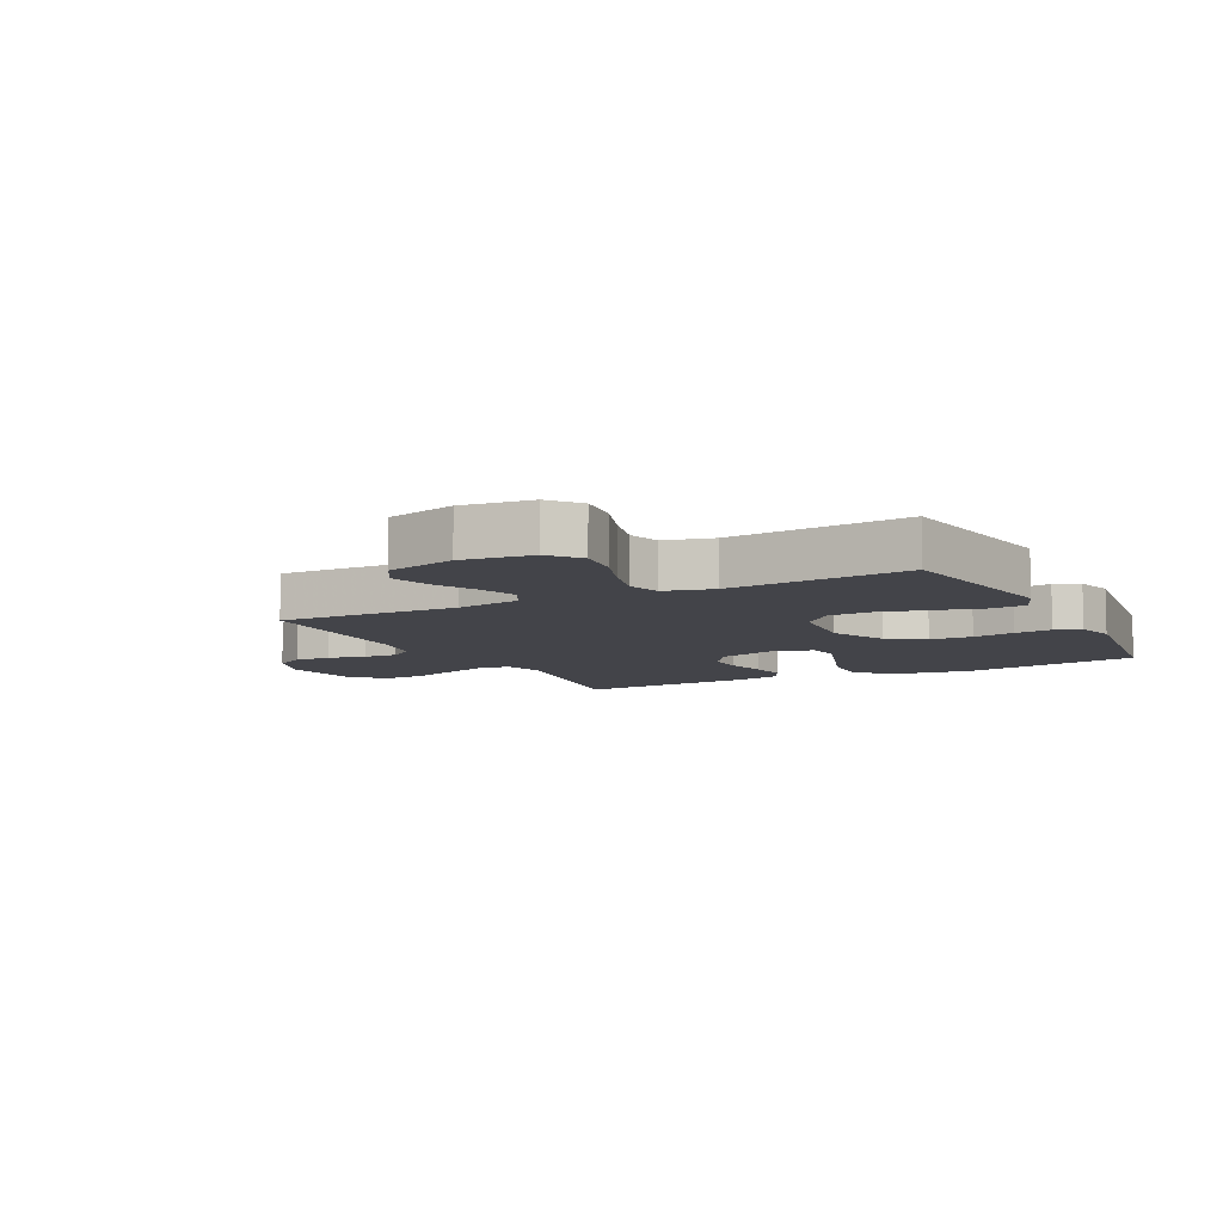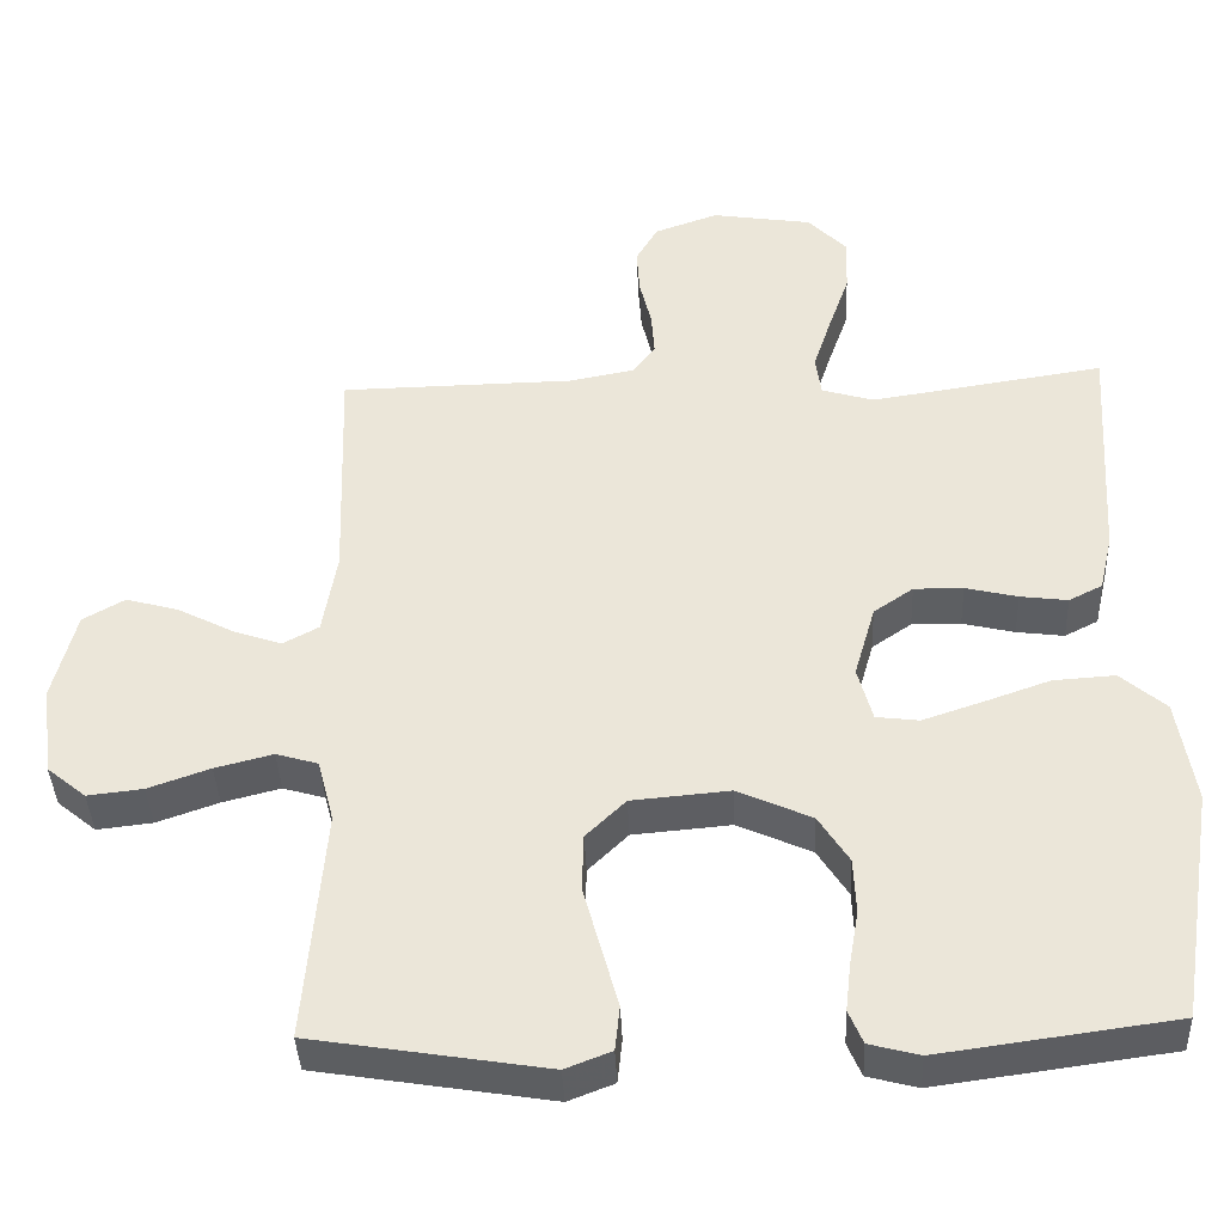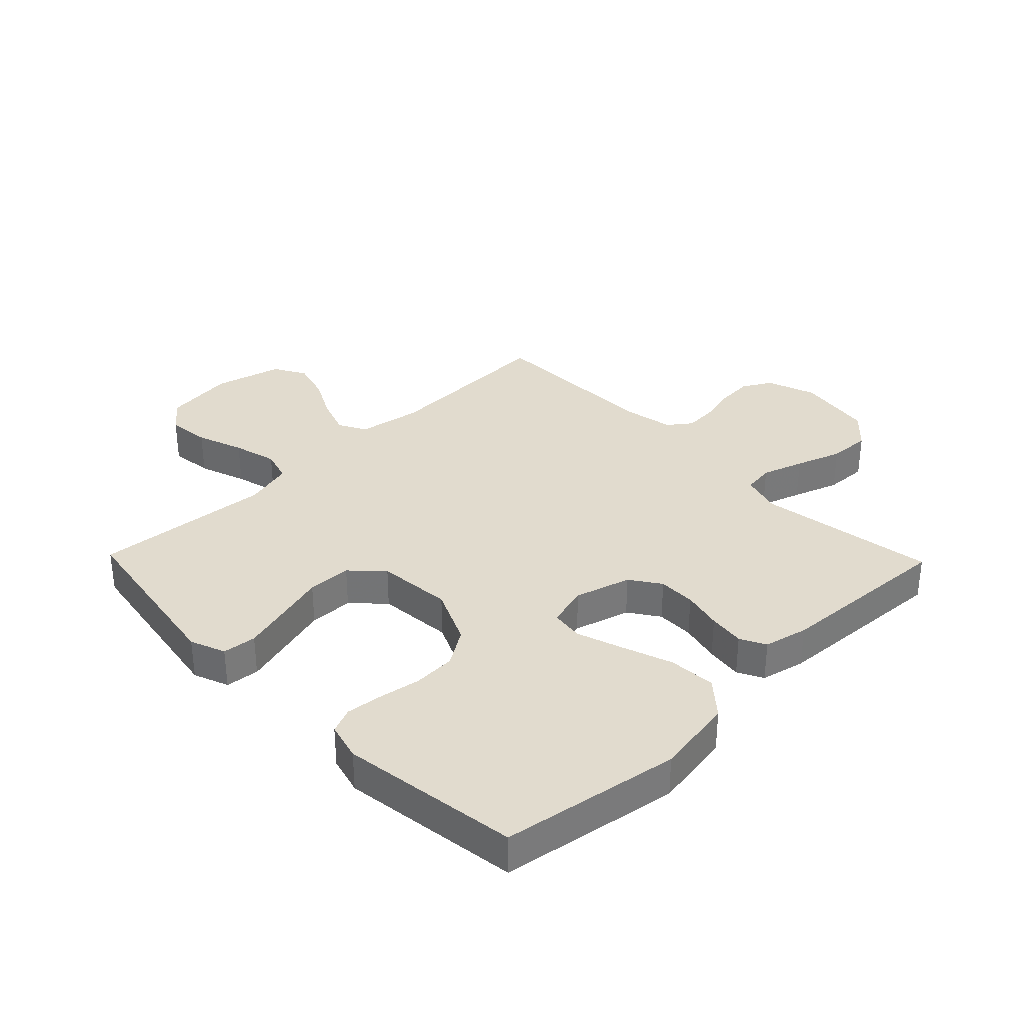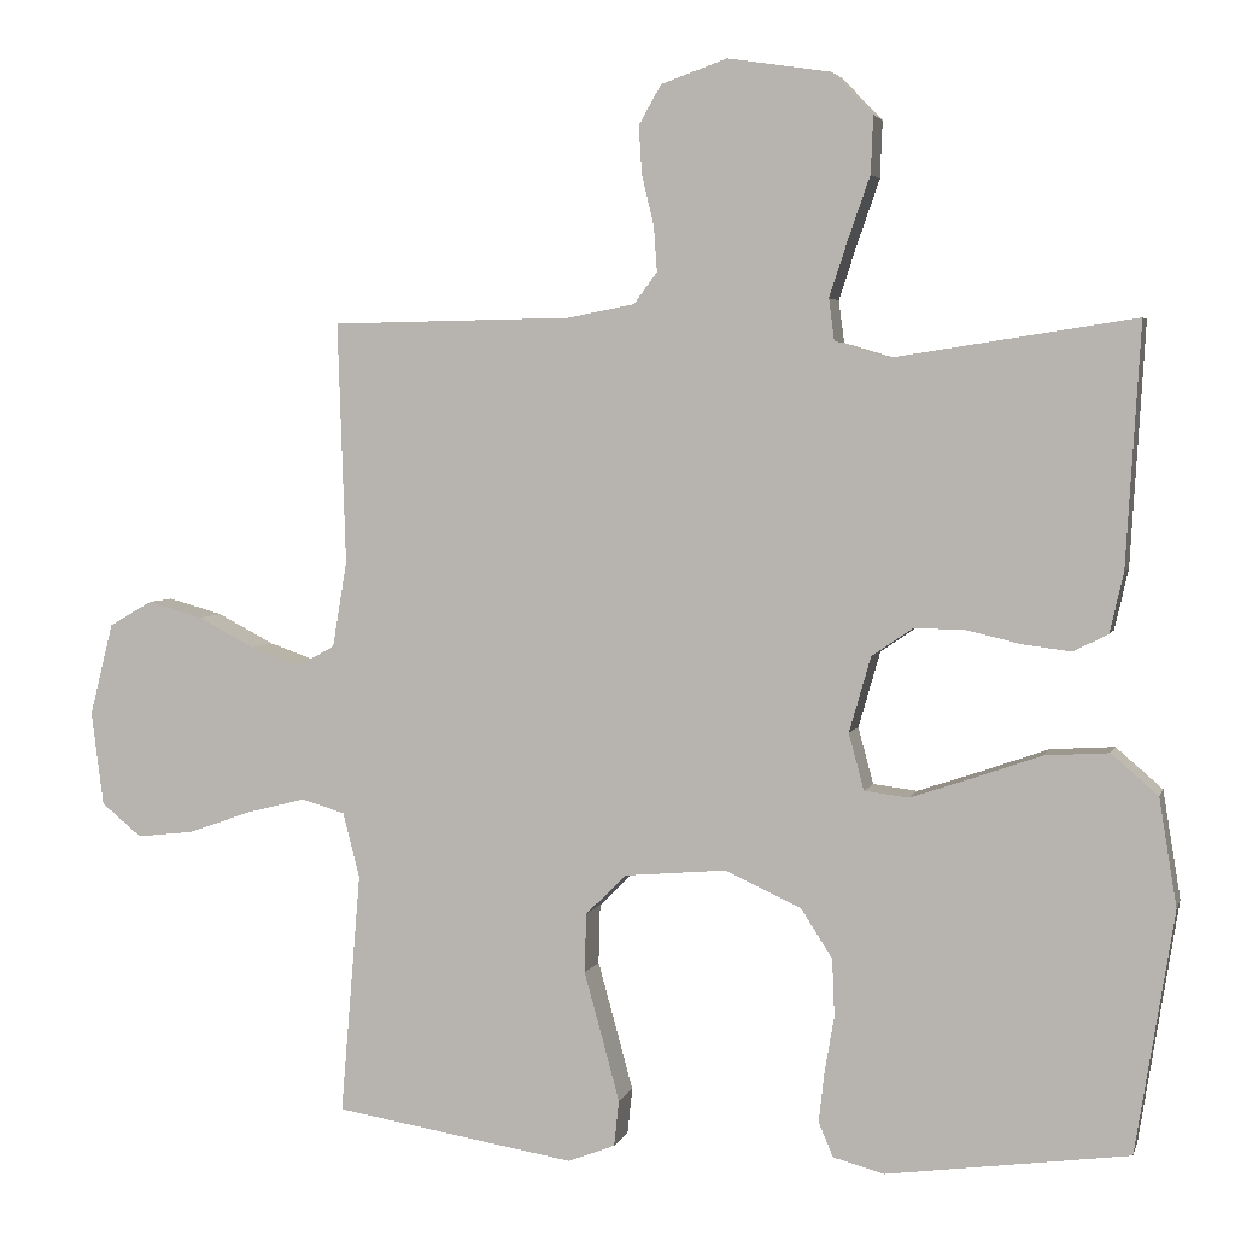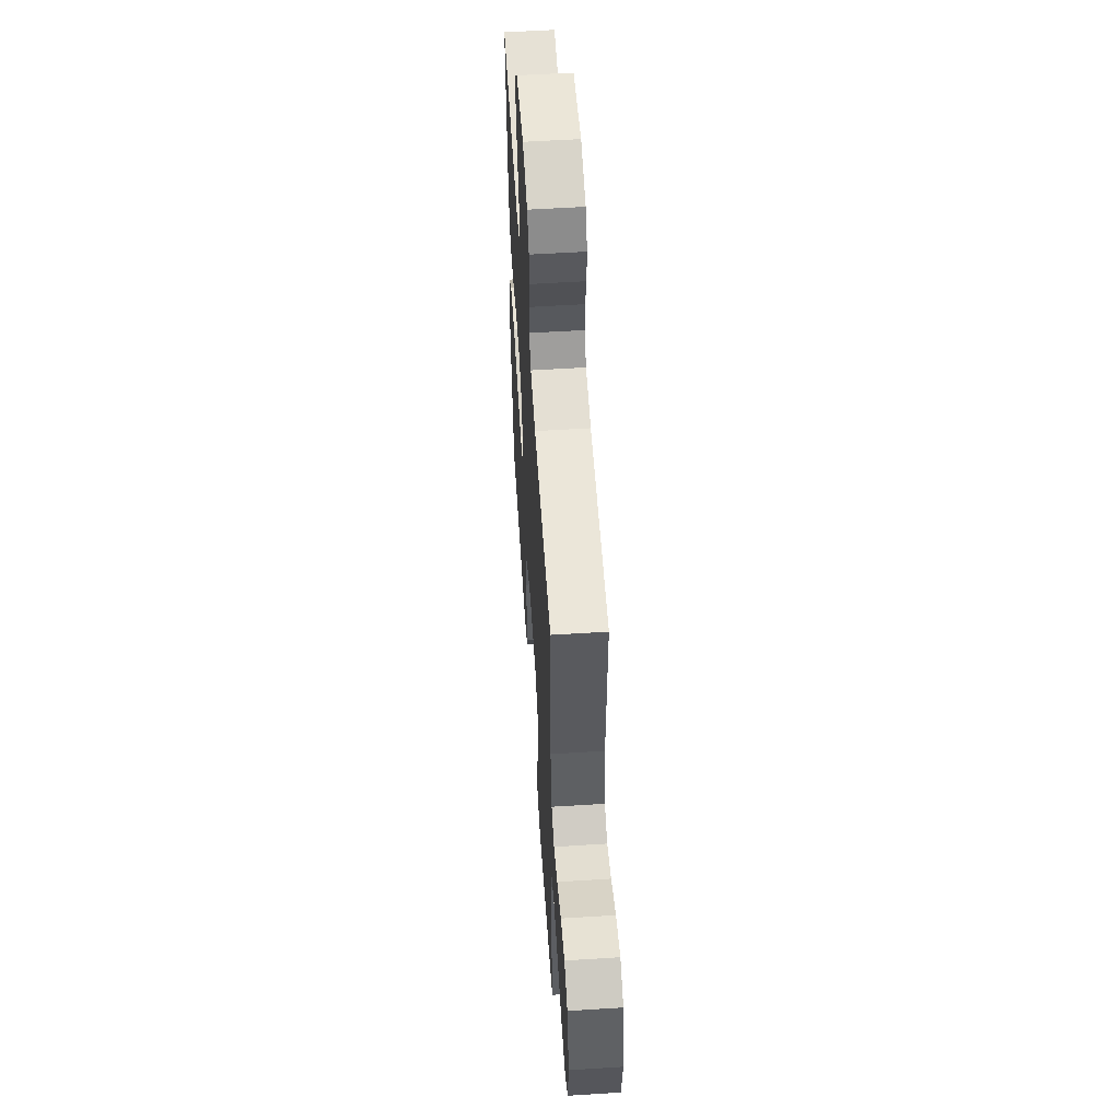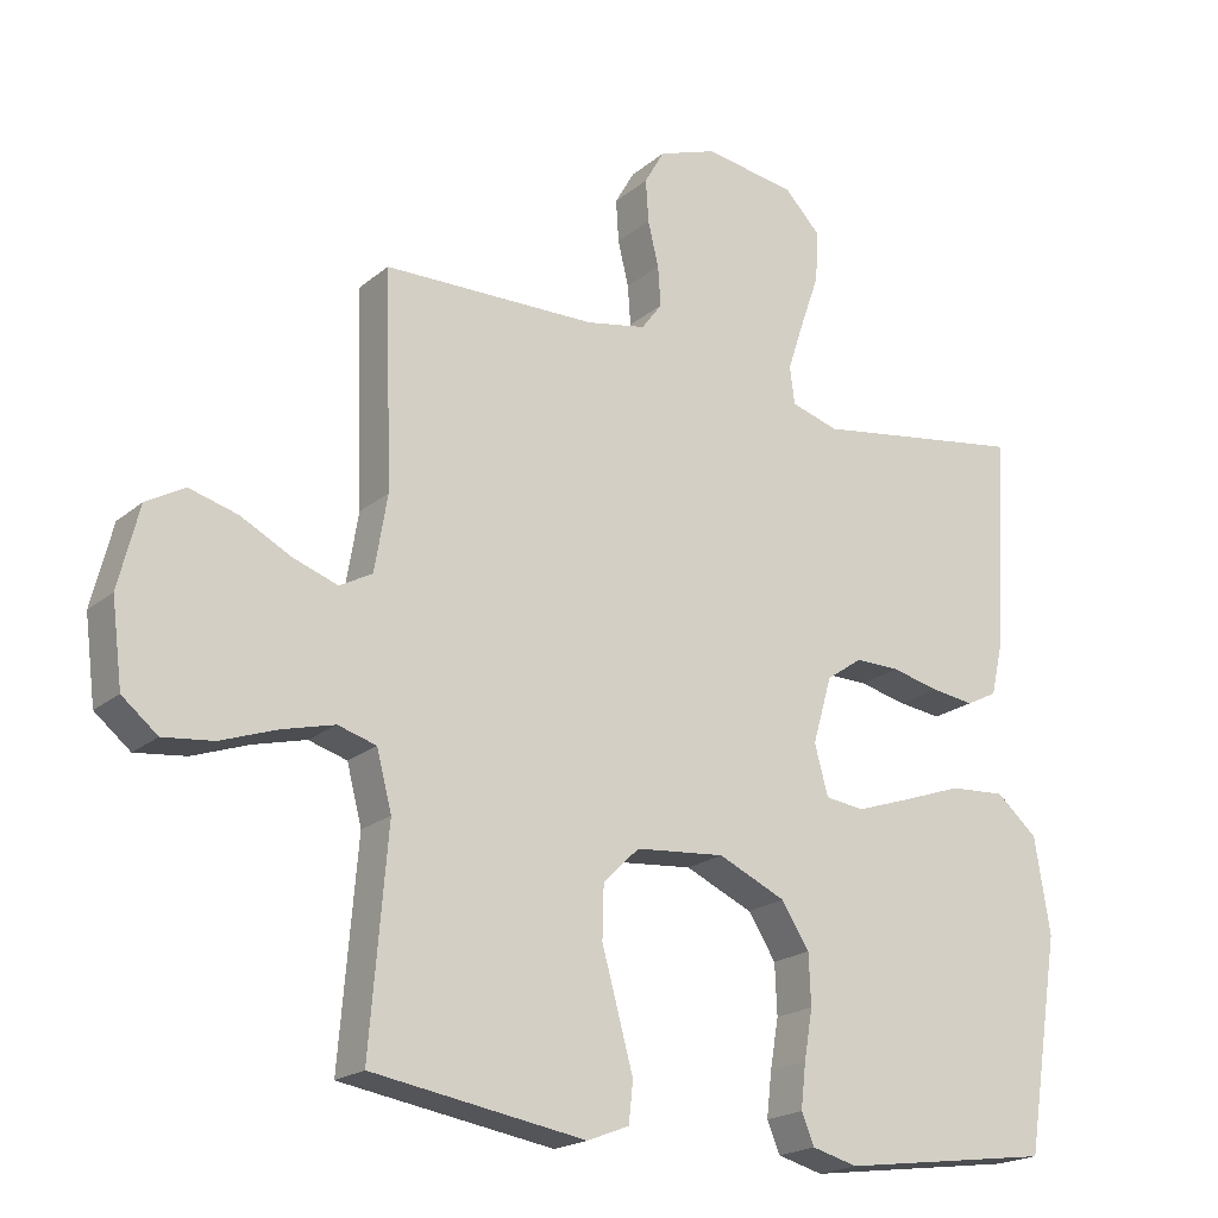
<metadata>
{"format":"obj","ext":"obj","renderer":"f3d","projection":"perspective","resolution":1024,"background":"white","views":[{"elev":-8.4,"azim":117.3,"up":"+Y"},{"elev":-39.5,"azim":-177.6,"up":"+Z"},{"elev":33.8,"azim":-134.1,"up":"+Y"},{"elev":3.8,"azim":-165.9,"up":"+Z"},{"elev":55.9,"azim":86.2,"up":"+Z"},{"elev":-20.1,"azim":145.7,"up":"+Z"}]}
</metadata>
<code>
v 0.5 0.07 -0.5
v 0.2 0.07 -0.549
v 0.141 0.07 -0.526
v 0.135 0.07 -0.469
v 0.156 0.07 -0.392
v 0.179 0.07 -0.309
v 0.177 0.07 -0.235
v 0.126 0.07 -0.185
v 0 0.07 -0.174
v -0.095 0.07 -0.217
v -0.134 0.07 -0.278
v -0.137 0.07 -0.349
v -0.125 0.07 -0.419
v -0.118 0.07 -0.481
v -0.136 0.07 -0.524
v -0.2 0.07 -0.541
v -0.5 0.07 -0.5
v -0.548 0.07 -0.2
v -0.526 0.07 -0.066
v -0.468 0.07 -0.016
v -0.389 0.07 -0.021
v -0.304 0.07 -0.051
v -0.227 0.07 -0.077
v -0.172 0.07 -0.07
v -0.153 0.07 0
v -0.18 0.07 0.094
v -0.231 0.07 0.129
v -0.294 0.07 0.128
v -0.361 0.07 0.112
v -0.422 0.07 0.104
v -0.465 0.07 0.126
v -0.482 0.07 0.2
v -0.5 0.07 0.5
v -0.2 0.07 0.454
v -0.133 0.07 0.474
v -0.126 0.07 0.526
v -0.149 0.07 0.596
v -0.176 0.07 0.673
v -0.179 0.07 0.744
v -0.129 0.07 0.796
v 0 0.07 0.816
v 0.082 0.07 0.787
v 0.11 0.07 0.738
v 0.106 0.07 0.678
v 0.091 0.07 0.616
v 0.087 0.07 0.56
v 0.116 0.07 0.521
v 0.2 0.07 0.505
v 0.5 0.07 0.5
v 0.49 0.07 0.2
v 0.508 0.07 0.093
v 0.554 0.07 0.068
v 0.617 0.07 0.09
v 0.688 0.07 0.127
v 0.756 0.07 0.146
v 0.81 0.07 0.115
v 0.839 0.07 0
v 0.824 0.07 -0.117
v 0.774 0.07 -0.158
v 0.703 0.07 -0.15
v 0.624 0.07 -0.122
v 0.55 0.07 -0.103
v 0.496 0.07 -0.119
v 0.475 0.07 -0.2
v 0.5 0 -0.5
v 0.2 0 -0.549
v 0.141 0 -0.526
v 0.135 0 -0.469
v 0.156 0 -0.392
v 0.179 0 -0.309
v 0.177 0 -0.235
v 0.126 0 -0.185
v 0 0 -0.174
v -0.095 0 -0.217
v -0.134 0 -0.278
v -0.137 0 -0.349
v -0.125 0 -0.419
v -0.118 0 -0.481
v -0.136 0 -0.524
v -0.2 0 -0.541
v -0.5 0 -0.5
v -0.548 0 -0.2
v -0.526 0 -0.066
v -0.468 0 -0.016
v -0.389 0 -0.021
v -0.304 0 -0.051
v -0.227 0 -0.077
v -0.172 0 -0.07
v -0.153 0 0
v -0.18 0 0.094
v -0.231 0 0.129
v -0.294 0 0.128
v -0.361 0 0.112
v -0.422 0 0.104
v -0.465 0 0.126
v -0.482 0 0.2
v -0.5 0 0.5
v -0.2 0 0.454
v -0.133 0 0.474
v -0.126 0 0.526
v -0.149 0 0.596
v -0.176 0 0.673
v -0.179 0 0.744
v -0.129 0 0.796
v 0 0 0.816
v 0.082 0 0.787
v 0.11 0 0.738
v 0.106 0 0.678
v 0.091 0 0.616
v 0.087 0 0.56
v 0.116 0 0.521
v 0.2 0 0.505
v 0.5 0 0.5
v 0.49 0 0.2
v 0.508 0 0.093
v 0.554 0 0.068
v 0.617 0 0.09
v 0.688 0 0.127
v 0.756 0 0.146
v 0.81 0 0.115
v 0.839 0 0
v 0.824 0 -0.117
v 0.774 0 -0.158
v 0.703 0 -0.15
v 0.624 0 -0.122
v 0.55 0 -0.103
v 0.496 0 -0.119
v 0.475 0 -0.2
f 58 59 60 61
f 58 61 62
f 57 58 62
f 56 57 62 63
f 53 54 55 56
f 52 53 56 63
f 48 49 50
f 47 48 50 51
f 42 43 44 45
f 42 45 46
f 41 42 46
f 40 41 46
f 37 38 39 40
f 36 37 40 46
f 35 36 46 47
f 31 32 33 34
f 28 29 30 31
f 27 28 31 34
f 26 27 34 35
f 19 20 21 22
f 19 22 23
f 18 19 23
f 17 18 23 24
f 15 16 17 24
f 12 13 14 15
f 3 4 5 6
f 1 2 3 6
f 64 1 6 7
f 63 64 7 8
f 51 52 63 8
f 47 51 8 9
f 25 26 35 47
f 25 47 9 10
f 12 15 24 25
f 11 12 25
f 10 11 25
f 125 124 123 122
f 126 125 122
f 126 122 121
f 127 126 121 120
f 120 119 118 117
f 127 120 117 116
f 114 113 112
f 115 114 112 111
f 109 108 107 106
f 110 109 106
f 110 106 105
f 110 105 104
f 104 103 102 101
f 110 104 101 100
f 111 110 100 99
f 98 97 96 95
f 95 94 93 92
f 98 95 92 91
f 99 98 91 90
f 86 85 84 83
f 87 86 83
f 87 83 82
f 88 87 82 81
f 88 81 80 79
f 79 78 77 76
f 70 69 68 67
f 70 67 66 65
f 71 70 65 128
f 72 71 128 127
f 72 127 116 115
f 73 72 115 111
f 111 99 90 89
f 74 73 111 89
f 89 88 79 76
f 89 76 75
f 89 75 74
f 1 65 66 2
f 2 66 67 3
f 3 67 68 4
f 4 68 69 5
f 5 69 70 6
f 6 70 71 7
f 7 71 72 8
f 8 72 73 9
f 9 73 74 10
f 10 74 75 11
f 11 75 76 12
f 12 76 77 13
f 13 77 78 14
f 14 78 79 15
f 15 79 80 16
f 16 80 81 17
f 17 81 82 18
f 18 82 83 19
f 19 83 84 20
f 20 84 85 21
f 21 85 86 22
f 22 86 87 23
f 23 87 88 24
f 24 88 89 25
f 25 89 90 26
f 26 90 91 27
f 27 91 92 28
f 28 92 93 29
f 29 93 94 30
f 30 94 95 31
f 31 95 96 32
f 32 96 97 33
f 33 97 98 34
f 34 98 99 35
f 35 99 100 36
f 36 100 101 37
f 37 101 102 38
f 38 102 103 39
f 39 103 104 40
f 40 104 105 41
f 41 105 106 42
f 42 106 107 43
f 43 107 108 44
f 44 108 109 45
f 45 109 110 46
f 46 110 111 47
f 47 111 112 48
f 48 112 113 49
f 49 113 114 50
f 50 114 115 51
f 51 115 116 52
f 52 116 117 53
f 53 117 118 54
f 54 118 119 55
f 55 119 120 56
f 56 120 121 57
f 57 121 122 58
f 58 122 123 59
f 59 123 124 60
f 60 124 125 61
f 61 125 126 62
f 62 126 127 63
f 63 127 128 64
f 64 128 65 1

</code>
